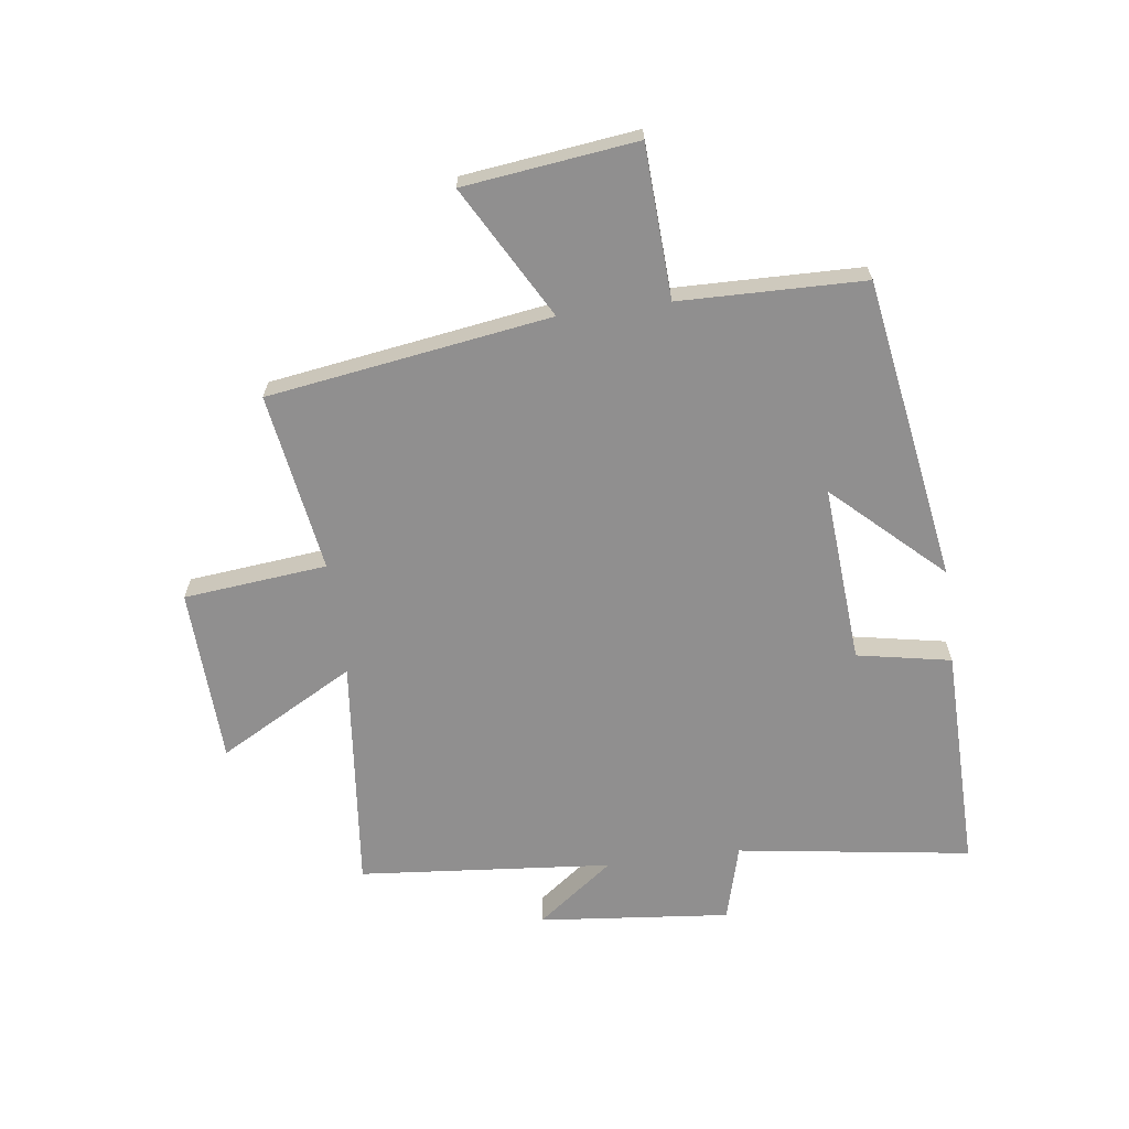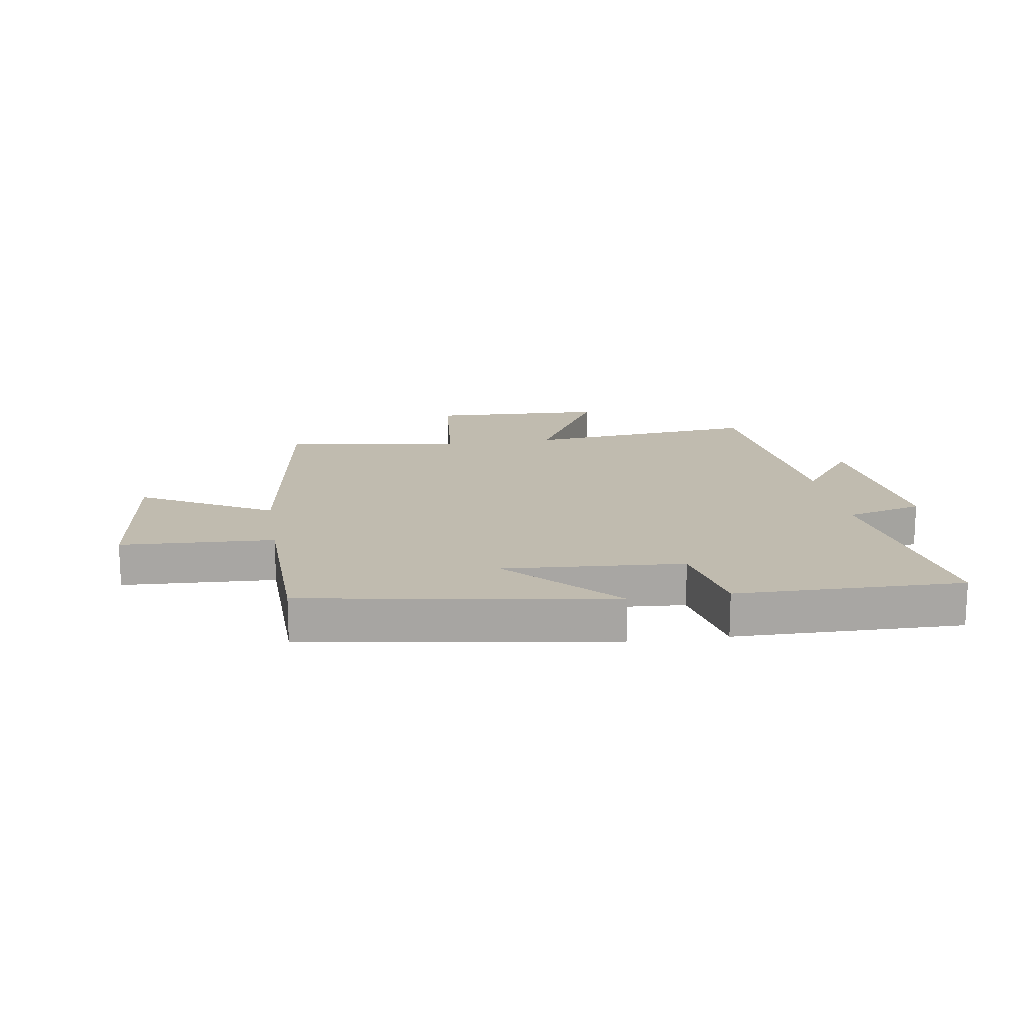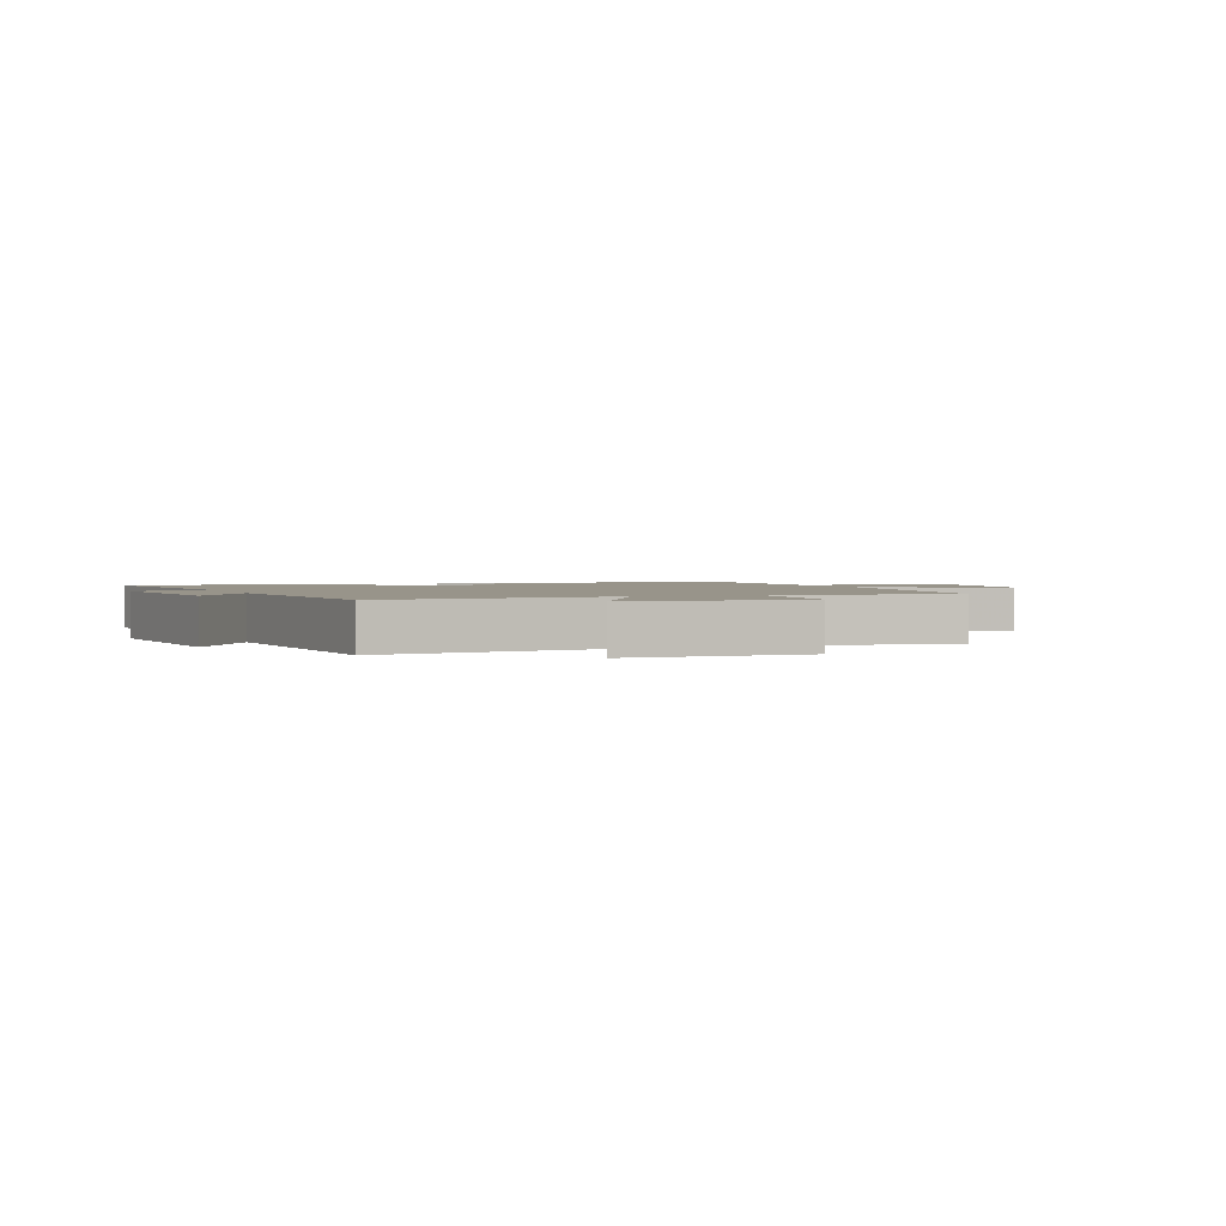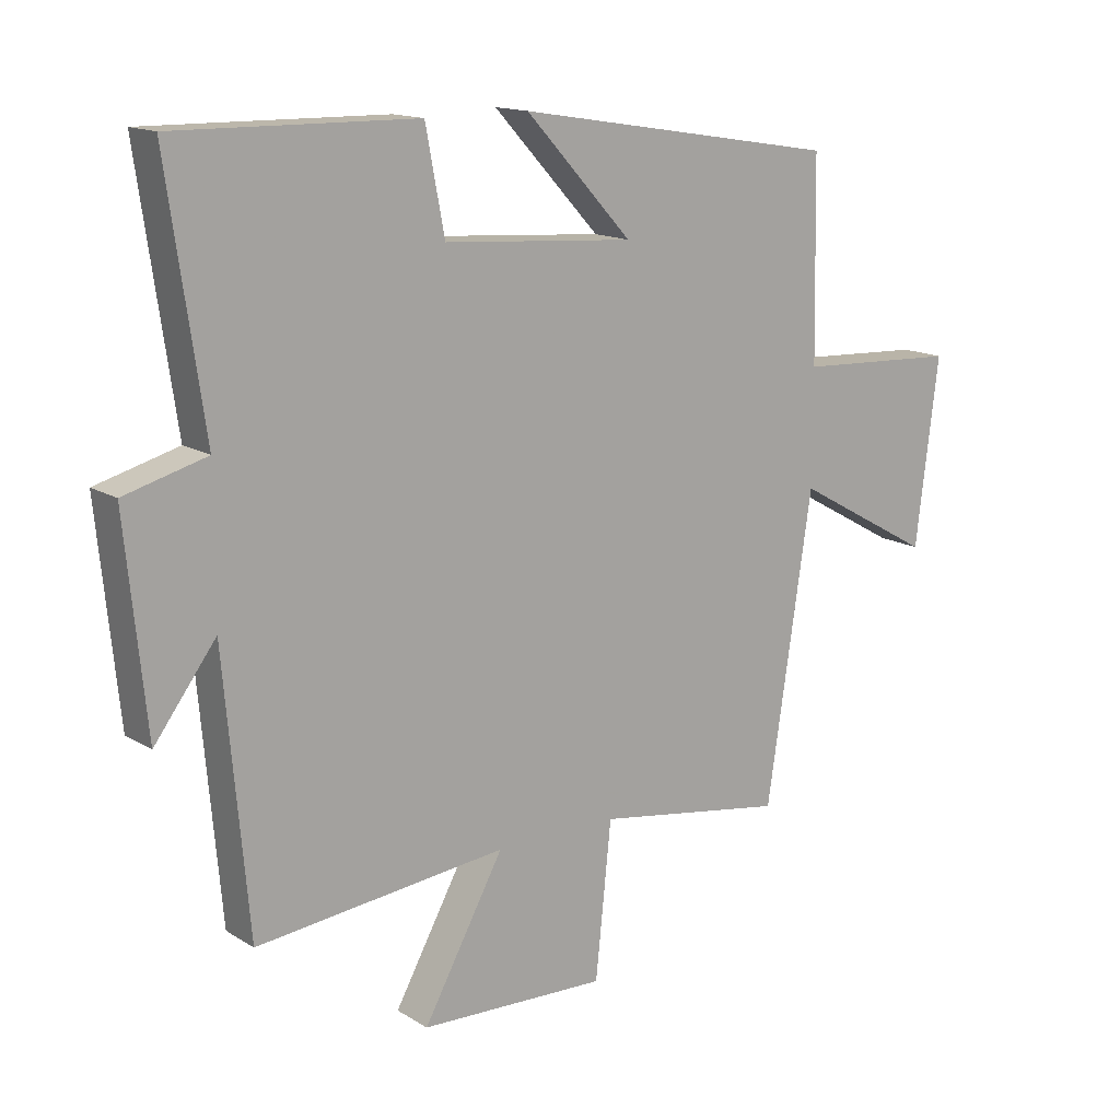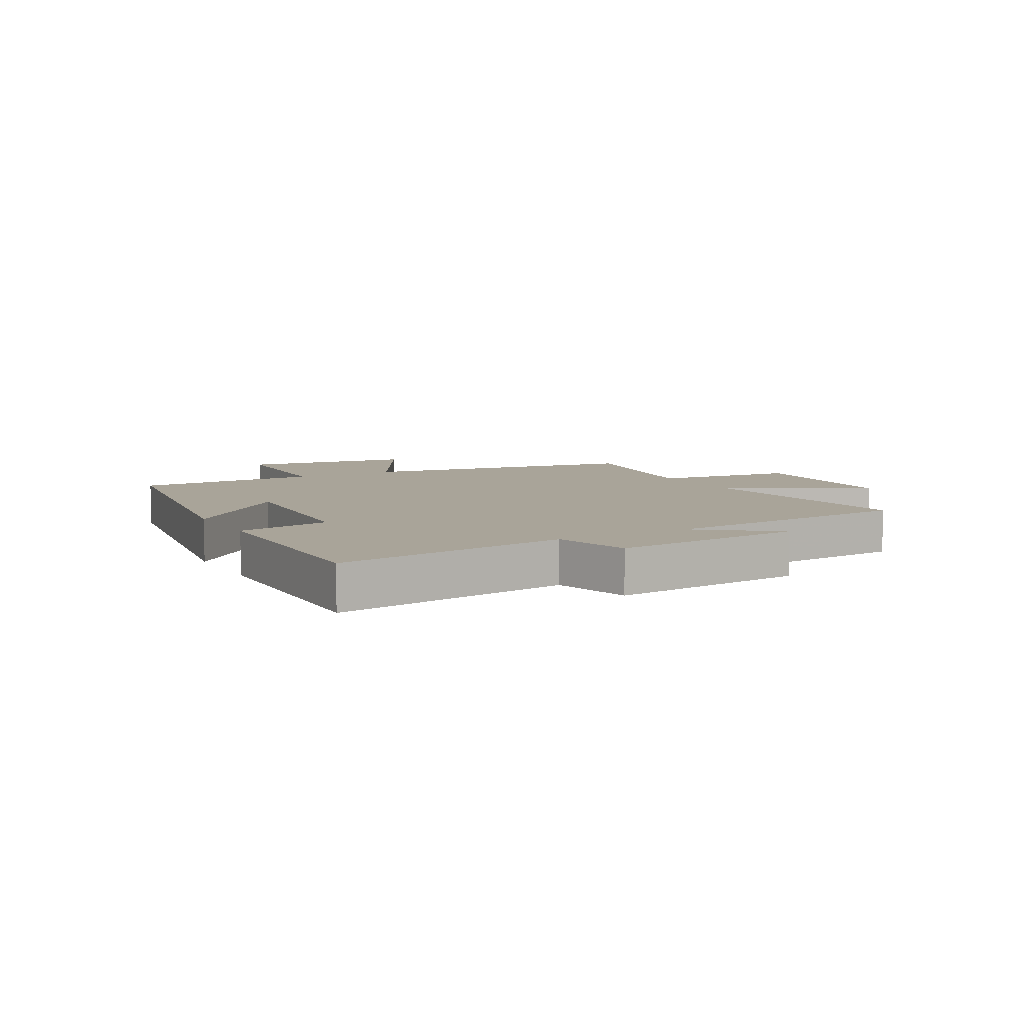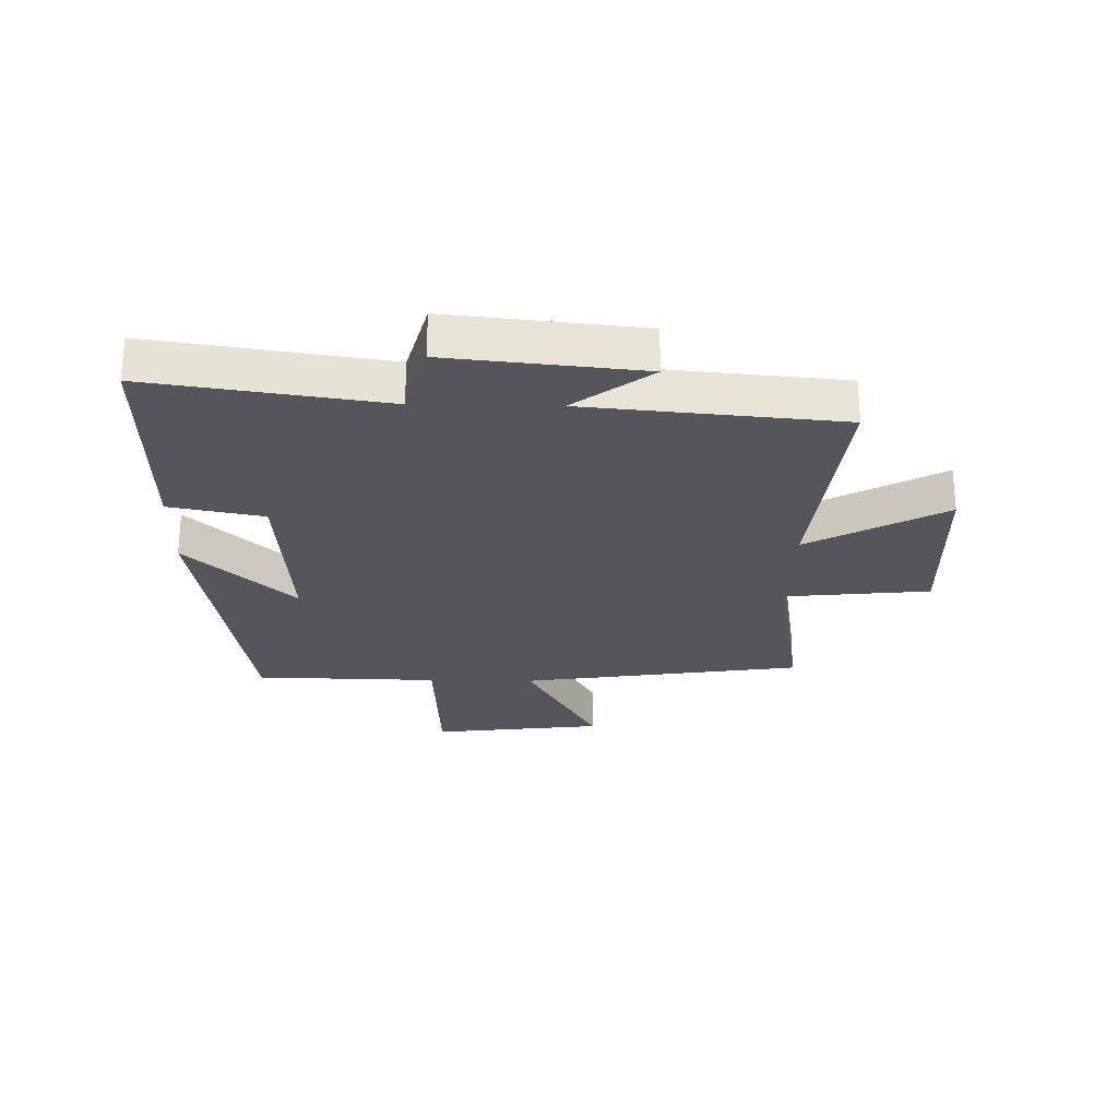
<metadata>
{"format":"obj","ext":"obj","renderer":"f3d","projection":"perspective","resolution":1024,"background":"white","views":[{"elev":-65.4,"azim":-82.5,"up":"+Y"},{"elev":16.1,"azim":-9.0,"up":"+Y"},{"elev":1.8,"azim":157.8,"up":"+Y"},{"elev":14.8,"azim":142.2,"up":"+Z"},{"elev":7.2,"azim":61.0,"up":"+Y"},{"elev":-26.2,"azim":88.8,"up":"+Y"}]}
</metadata>
<code>
v -0.494 0.07 0.417
v 0.016 0.07 0.5
v -0.152 0.07 0.32
v 0.148 0.07 0.342
v 0.178 0.07 0.5
v 0.557 0.07 0.506
v 0.5 0.07 0.113
v 0.629 0.07 0.078
v 0.597 0.07 -0.244
v 0.5 0.07 -0.115
v 0.462 0.07 -0.541
v 0.067 0.07 -0.5
v 0.194 0.07 -0.729
v -0.102 0.07 -0.741
v -0.127 0.07 -0.5
v -0.428 0.07 -0.548
v -0.5 0.07 -0.073
v -0.72 0.07 -0.196
v -0.756 0.07 0.094
v -0.5 0.07 0.107
v -0.494 0 0.417
v 0.016 0 0.5
v -0.152 0 0.32
v 0.148 0 0.342
v 0.178 0 0.5
v 0.557 0 0.506
v 0.5 0 0.113
v 0.629 0 0.078
v 0.597 0 -0.244
v 0.5 0 -0.115
v 0.462 0 -0.541
v 0.067 0 -0.5
v 0.194 0 -0.729
v -0.102 0 -0.741
v -0.127 0 -0.5
v -0.428 0 -0.548
v -0.5 0 -0.073
v -0.72 0 -0.196
v -0.756 0 0.094
v -0.5 0 0.107
f 17 18 19 20
f 15 16 17 20
f 15 20 1
f 12 13 14 15
f 12 15 1
f 10 11 12 1
f 7 8 9 10
f 7 10 1
f 4 5 6 7
f 3 4 7
f 3 7 1
f 1 2 3
f 40 39 38 37
f 40 37 36 35
f 21 40 35
f 35 34 33 32
f 21 35 32
f 21 32 31 30
f 30 29 28 27
f 21 30 27
f 27 26 25 24
f 27 24 23
f 21 27 23
f 23 22 21
f 1 21 22 2
f 2 22 23 3
f 3 23 24 4
f 4 24 25 5
f 5 25 26 6
f 6 26 27 7
f 7 27 28 8
f 8 28 29 9
f 9 29 30 10
f 10 30 31 11
f 11 31 32 12
f 12 32 33 13
f 13 33 34 14
f 14 34 35 15
f 15 35 36 16
f 16 36 37 17
f 17 37 38 18
f 18 38 39 19
f 19 39 40 20
f 20 40 21 1

</code>
